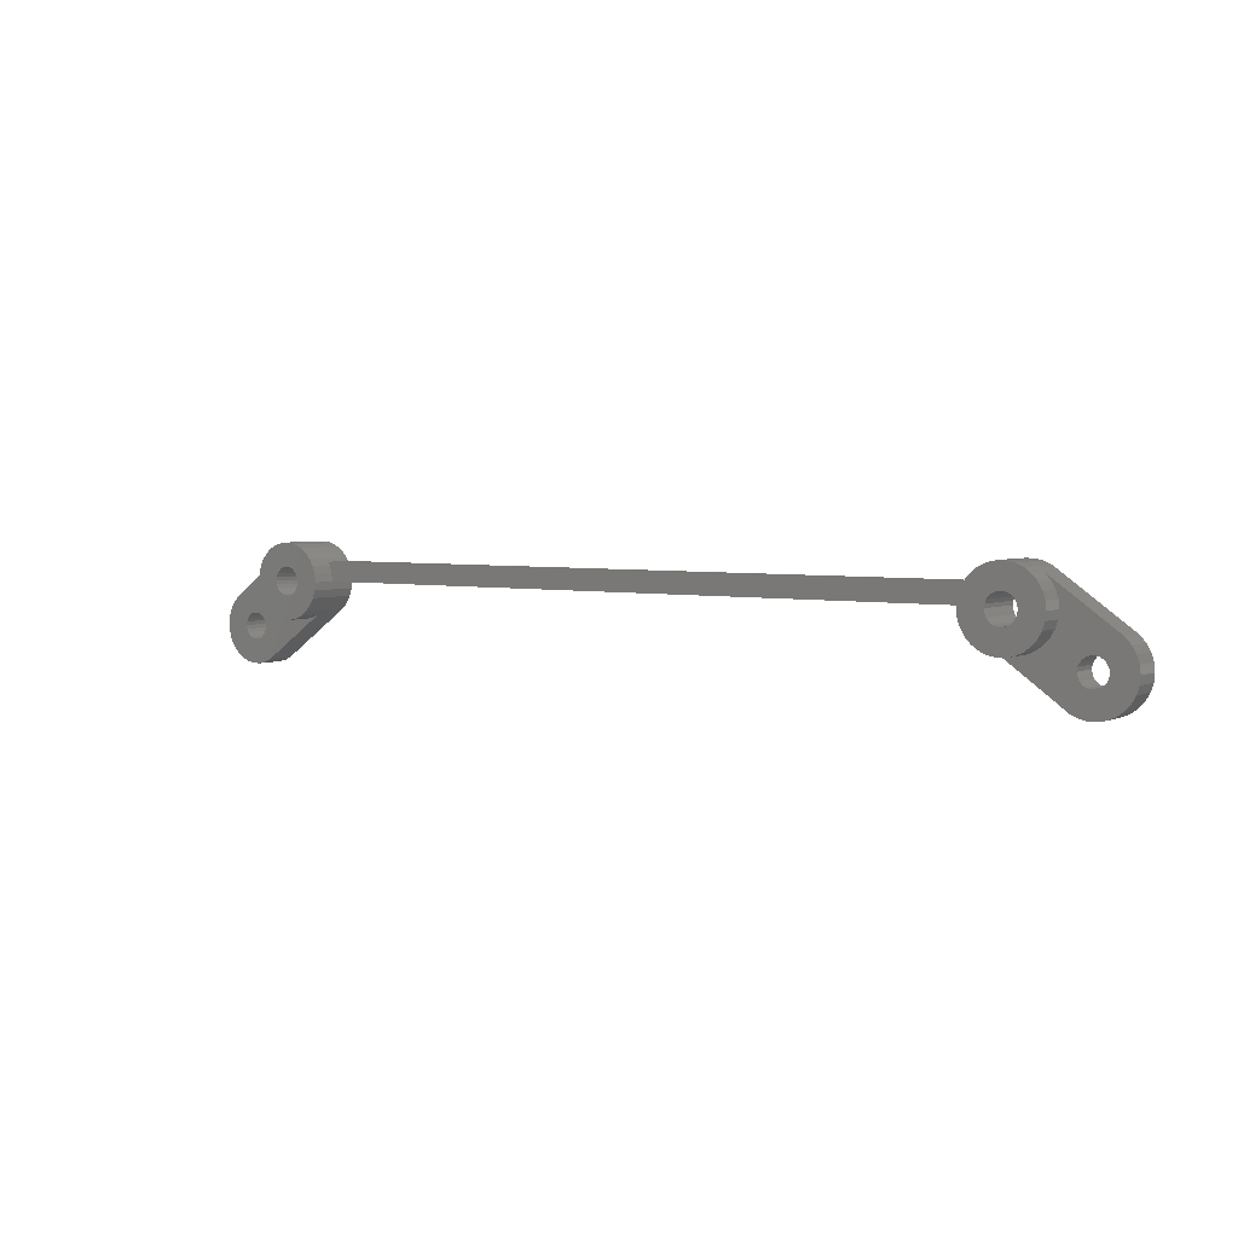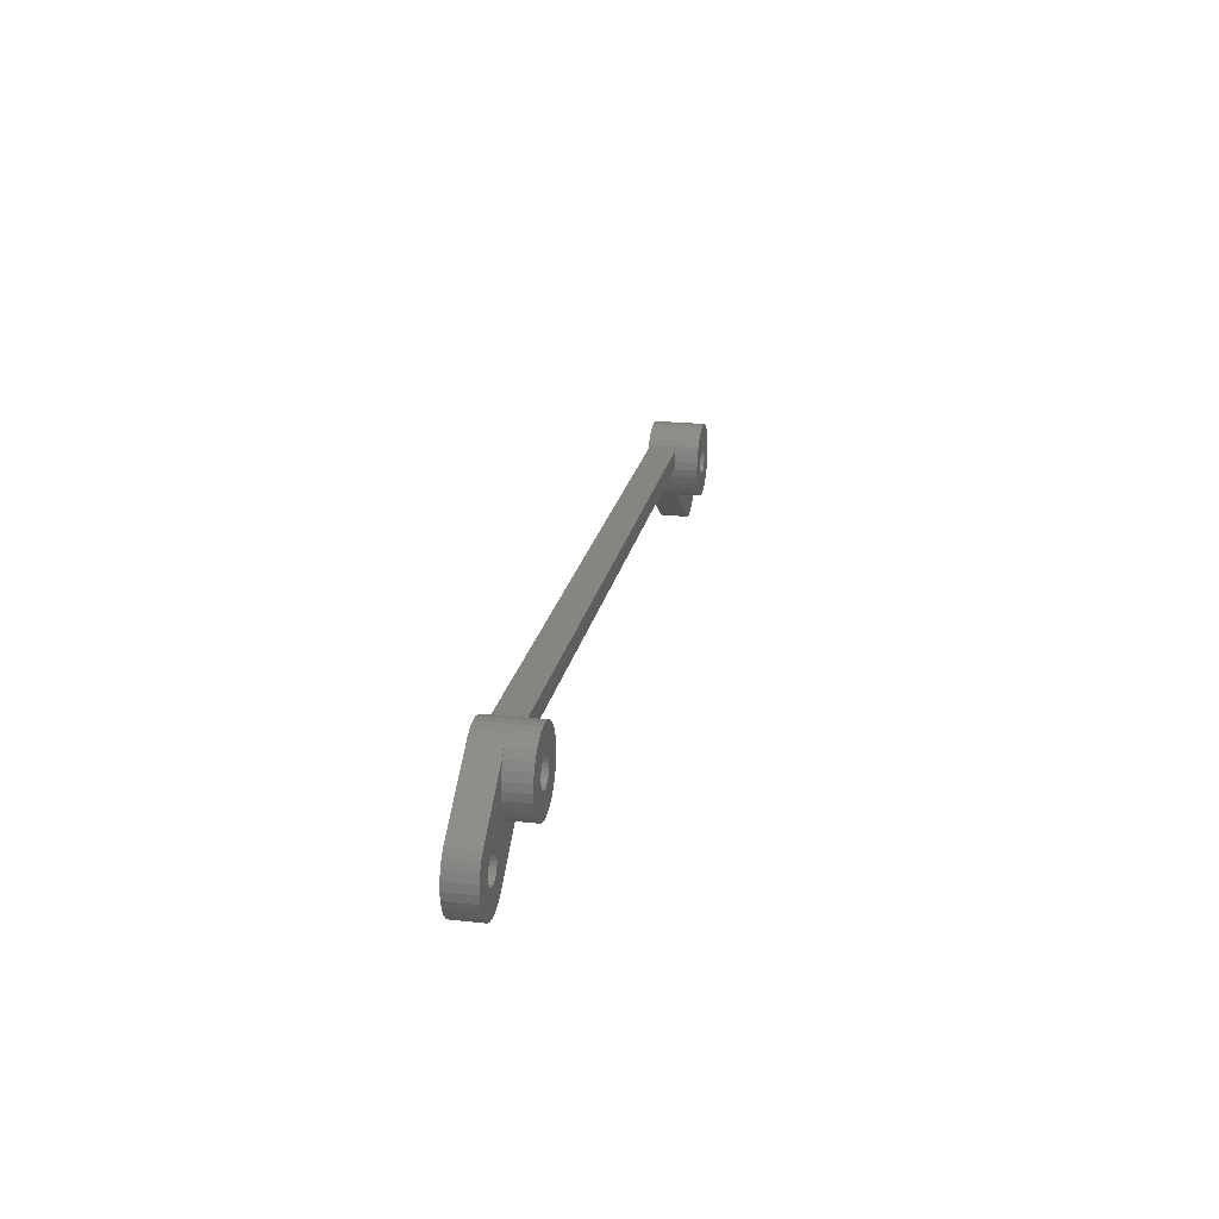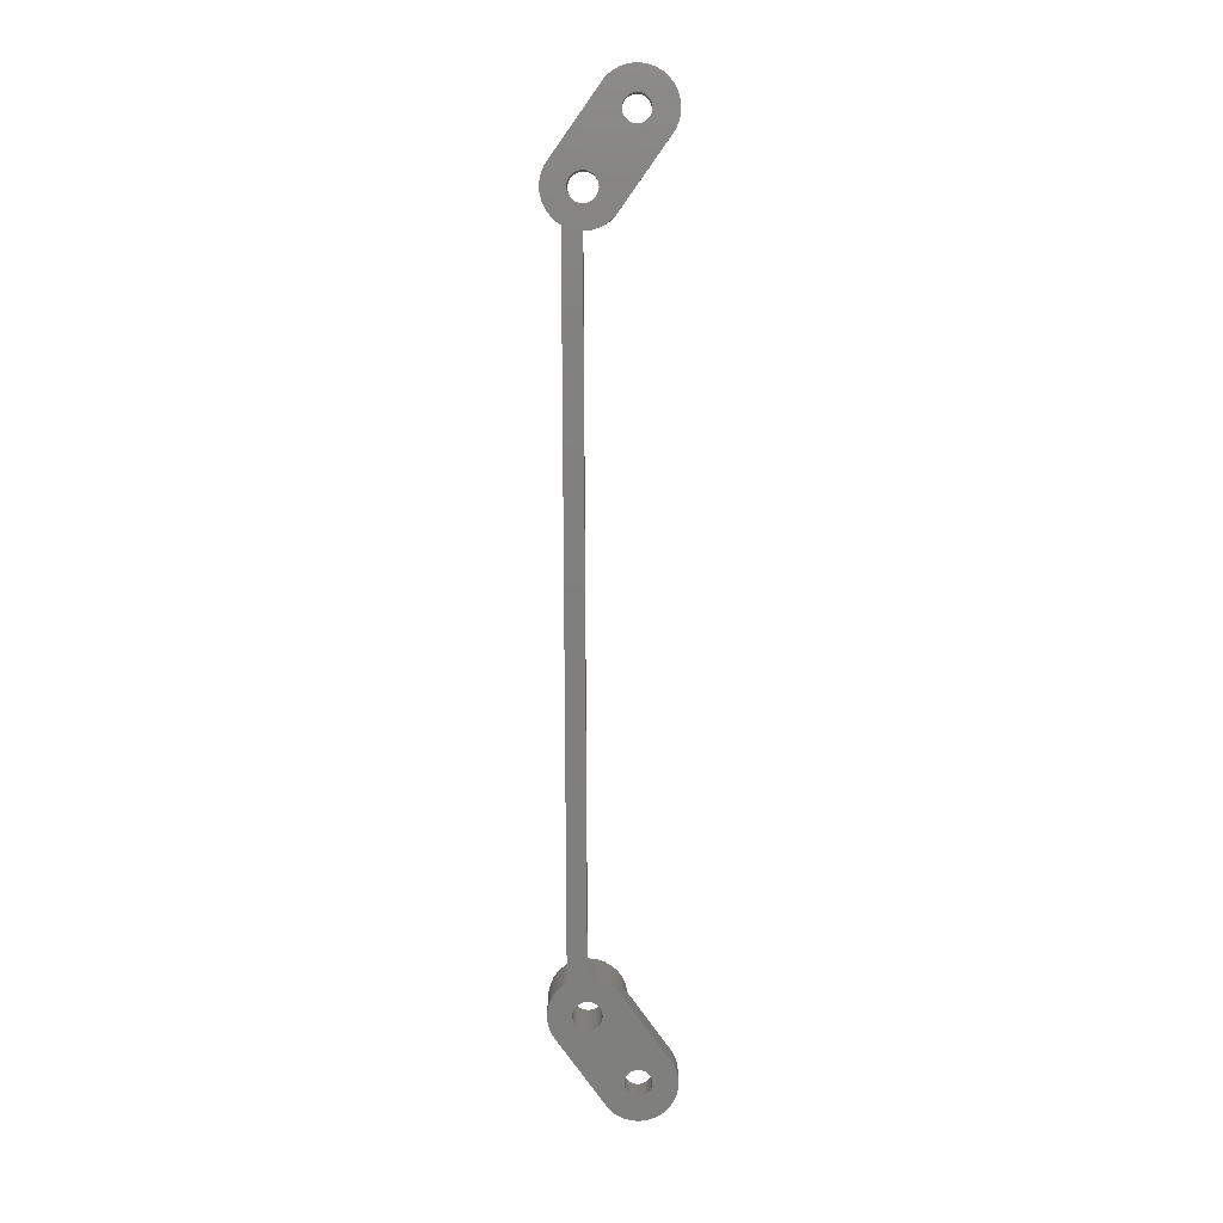
<metadata>
{"format":"stl","ext":"stl","renderer":"f3d","projection":"perspective","resolution":1024,"background":"white","views":[{"elev":3.8,"azim":35.5,"up":"+Y"},{"elev":21.7,"azim":-79.0,"up":"+Y"},{"elev":-79.5,"azim":-89.8,"up":"+Z"}]}
</metadata>
<code>
# stl→obj: 378 verts, 768 faces
v 51 1 26
v 50.91 1.832 23
v 50.91 1.832 26
v 51 1 23
v 36.09 5.168 23
v 36 6 26
v 36 6 23
v 36.09 5.168 28.5
v 36 6 28.5
v 42 9.464 26
v 41.24 9.804 28.5
v 42 9.464 28.5
v 41.24 9.804 23
v 42 9.464 23
v 50.24 3.351 26
v 49.68 3.973 23
v 49.68 3.973 26
v 50.24 3.351 23
v 38 9.464 23
v 37.32 8.973 28.5
v 38 9.464 28.5
v 37.32 8.973 23
v 39.58 9.978 23
v 38.76 9.804 28.5
v 39.58 9.978 28.5
v 38.76 9.804 23
v 49 -2.464 23
v 49.68 -1.973 26
v 49 -2.464 26
v 49.68 -1.973 23
v 50.65 2.627 26
v 50.65 2.627 23
v 49 4.464 23
v 49 4.464 26
v 36.56 8 26
v 36.76 8.351 23
v 36.56 8 23
v 36.76 8.351 28.5
v 36.35 7.627 28.5
v 36.35 7.627 26
v 40.42 9.978 23
v 40.42 9.978 28.5
v 50.91 0.1684 26
v 50.91 0.1684 23
v 48.24 -2.804 23
v 48.24 -2.804 26
v 37.32 3.027 28.5
v 38 2.536 26
v 38 2.536 28.5
v 37.32 3.027 23
v 38 2.536 23
v 45 -2.464 23
v 45.76 -2.804 26
v 45 -2.464 26
v 45.76 -2.804 23
v 36.76 3.649 28.5
v 36.76 3.649 23
v 36.35 4.373 23
v 36.35 4.373 28.5
v -38 2.536 23
v -45.66 0.6056 23
v -45.6 1 23
v -46.42 -0.2735 23
v -45 -2.464 23
v -45.76 -2.804 23
v -45.82 0.2431 23
v -46.08 -0.05805 23
v -46.8 -0.3857 23
v -46.58 -2.978 23
v -47.2 -0.3857 23
v -47.42 -2.978 23
v -48.24 -2.804 23
v -47.58 -0.2735 23
v -49 -2.464 23
v -47.92 -0.05805 23
v -49.68 -1.973 23
v -50.24 -1.351 23
v -48.18 0.2431 23
v -38.94 7.061 23
v -36.76 8.351 23
v -38.7 6.75 23
v -37.32 8.973 23
v -39.25 7.299 23
v -38 9.464 23
v -38.76 9.804 23
v -39.61 7.449 23
v -39.58 9.978 23
v -40 7.5 23
v -40.42 9.978 23
v -40.39 7.449 23
v -41.24 9.804 23
v -40.75 7.299 23
v -42 9.464 23
v -41.06 7.061 23
v -41.3 6.75 23
v -41.45 6.388 23
v -49 4.464 23
v -41.5 6 23
v 41.45 6.388 23
v 41.3 6.75 23
v 41.06 7.061 23
v 40.75 7.299 23
v 40.39 7.449 23
v 40 7.5 23
v 39.61 7.449 23
v 39.25 7.299 23
v 38.94 7.061 23
v 38.7 6.75 23
v 38.55 6.388 23
v 38.5 6 23
v 38.7 5.25 23
v 38.55 5.612 23
v -36 6 23
v -38.55 5.612 23
v -36.09 5.168 23
v -36.35 4.373 23
v -36.56 8 23
v -38.5 6 23
v -38.7 5.25 23
v -36.76 3.649 23
v -38.55 6.388 23
v -38.94 4.939 23
v -37.32 3.027 23
v -39.25 4.701 23
v -39.61 4.551 23
v -40 4.5 23
v -40.39 4.551 23
v -40.75 4.701 23
v -46.42 2.273 23
v -41.45 5.612 23
v -45.66 1.394 23
v -41.06 4.939 23
v -45.82 1.757 23
v -41.3 5.25 23
v -46.08 2.058 23
v -46.8 2.386 23
v -47.2 2.386 23
v -47.58 2.273 23
v -47.92 2.058 23
v -50.24 3.351 23
v -48.18 1.757 23
v -50.65 -0.6269 23
v -50.65 2.627 23
v -48.34 1.394 23
v -48.34 0.6056 23
v -50.91 0.1684 23
v -49.68 3.973 23
v -48.4 1 23
v -51 1 23
v -50.91 1.832 23
v 48.4 1 23
v 48.34 0.6056 23
v 50.65 -0.6269 23
v 48.18 0.2431 23
v 50.24 -1.351 23
v 48.34 1.394 23
v 47.92 -0.05805 23
v 48.18 1.757 23
v 47.58 -0.2735 23
v 47.2 -0.3857 23
v 47.42 -2.978 23
v 46.8 -0.3857 23
v 46.58 -2.978 23
v 46.42 -0.2735 23
v 46.08 -0.05805 23
v 45.82 0.2431 23
v 45.66 0.6056 23
v 47.92 2.058 23
v 47.58 2.273 23
v 47.2 2.386 23
v 46.8 2.386 23
v 46.42 2.273 23
v 41.45 5.612 23
v 46.08 2.058 23
v 45.6 1 23
v 41.5 6 23
v 41.3 5.25 23
v 45.82 1.757 23
v 41.06 4.939 23
v 45.66 1.394 23
v 40.39 4.551 23
v 40.75 4.701 23
v 40 4.5 23
v 39.61 4.551 23
v 39.25 4.701 23
v 38.94 4.939 23
v 36.09 6.832 26
v -36 6 26
v -36.09 6.832 26
v -36.35 7.627 26
v -36.56 8 26
v 48.4 1 26
v 48.34 1.394 26
v 48.18 1.757 26
v 48.34 0.6056 26
v 47.92 2.058 26
v 50.65 -0.6269 26
v 48.18 0.2431 26
v 50.24 -1.351 26
v 47.58 2.273 26
v 47.2 2.386 26
v 46.8 2.386 26
v 43.91 5.168 26
v 46.42 2.273 26
v 42.68 3.027 26
v 45.6 1 26
v 45.66 1.394 26
v 43.24 3.649 26
v 46.08 2.058 26
v 43.65 4.373 26
v 44 6 26
v 43.91 6.832 26
v 43.65 7.627 26
v 43.24 8.351 26
v 42.68 8.973 26
v 47.92 -0.05805 26
v 47.58 -0.2735 26
v 47.2 -0.3857 26
v 47.42 -2.978 26
v 46.8 -0.3857 26
v 46.58 -2.978 26
v 46.42 -0.2735 26
v 46.08 -0.05805 26
v 45.82 0.2431 26
v 45.66 0.6056 26
v 45.82 1.757 26
v 42 2.536 26
v 41.24 2.196 26
v 40.42 2.022 26
v 39.58 2.022 26
v 38.76 2.196 26
v -49.68 3.973 26
v -50.24 3.351 26
v -49 -2.464 26
v -49.68 -1.973 26
v -36.09 5.168 28.5
v -36 6 28.5
v -45.76 -2.804 26
v -46.58 -2.978 26
v -38 2.536 26
v -45 -2.464 26
v -49 4.464 26
v -50.65 -0.6269 26
v -50.24 -1.351 26
v -50.91 0.1684 26
v -50.65 2.627 26
v -42 9.464 26
v -36.76 8.351 28.5
v -36.35 7.627 28.5
v -37.32 3.027 28.5
v -36.76 3.649 28.5
v -47.42 -2.978 26
v -48.24 -2.804 26
v -51 1 26
v -44 6 26
v -43.91 6.832 26
v -45.6 1 26
v -45.66 1.394 26
v -45.82 1.757 26
v -43.65 7.627 26
v -46.08 2.058 26
v -46.42 2.273 26
v -46.8 2.386 26
v -43.24 8.351 26
v -47.2 2.386 26
v -47.58 2.273 26
v -47.92 2.058 26
v -48.18 1.757 26
v -42.68 8.973 26
v -38.76 2.196 26
v -39.58 2.022 26
v -40.42 2.022 26
v -41.24 2.196 26
v -42 2.536 26
v -42.68 3.027 26
v -43.24 3.649 26
v -43.65 4.373 26
v -43.91 5.168 26
v -45.66 0.6056 26
v -45.82 0.2431 26
v -46.08 -0.05805 26
v -46.42 -0.2735 26
v -46.8 -0.3857 26
v -47.2 -0.3857 26
v -47.58 -0.2735 26
v -47.92 -0.05805 26
v -48.18 0.2431 26
v -48.34 0.6056 26
v -48.4 1 26
v -48.34 1.394 26
v -50.91 1.832 26
v -41.24 9.804 28.5
v -42 9.464 28.5
v -38.76 9.804 28.5
v -38 9.464 28.5
v -36.35 4.373 28.5
v -38 2.536 28.5
v -39.58 9.978 28.5
v -40.42 9.978 28.5
v -37.32 8.973 28.5
v -36.09 6.832 28.5
v -43.91 6.832 28.5
v -44 6 28.5
v -43.24 8.351 28.5
v -43.65 7.627 28.5
v -42.68 8.973 28.5
v -43.65 4.373 28.5
v -43.24 3.649 28.5
v -38.5 6 28.5
v -38.55 6.388 28.5
v -38.7 6.75 28.5
v -38.55 5.612 28.5
v -38.94 7.061 28.5
v -39.25 7.299 28.5
v -38.7 5.25 28.5
v -39.61 7.449 28.5
v -40 7.5 28.5
v -40.39 7.449 28.5
v -40.75 7.299 28.5
v -41.06 7.061 28.5
v -41.3 6.75 28.5
v -38.94 4.939 28.5
v -39.25 4.701 28.5
v -38.76 2.196 28.5
v -39.61 4.551 28.5
v -39.58 2.022 28.5
v -40 4.5 28.5
v -40.42 2.022 28.5
v -40.39 4.551 28.5
v -41.24 2.196 28.5
v -40.75 4.701 28.5
v -42.68 3.027 28.5
v -41.06 4.939 28.5
v -41.3 5.25 28.5
v -41.45 5.612 28.5
v -43.91 5.168 28.5
v -41.5 6 28.5
v -42 2.536 28.5
v -41.45 6.388 28.5
v 42.68 8.973 28.5
v 36.09 6.832 28.5
v 43.91 5.168 28.5
v 44 6 28.5
v 39.58 2.022 28.5
v 38.76 2.196 28.5
v 43.24 8.351 28.5
v 42.68 3.027 28.5
v 43.24 3.649 28.5
v 43.91 6.832 28.5
v 43.65 7.627 28.5
v 41.24 2.196 28.5
v 40.42 2.022 28.5
v 43.65 4.373 28.5
v 42 2.536 28.5
v 41.5 6 28.5
v 41.45 6.388 28.5
v 41.3 6.75 28.5
v 41.45 5.612 28.5
v 41.06 7.061 28.5
v 40.75 7.299 28.5
v 41.3 5.25 28.5
v 40.39 7.449 28.5
v 40 7.5 28.5
v 39.61 7.449 28.5
v 39.25 7.299 28.5
v 38.94 7.061 28.5
v 38.7 6.75 28.5
v 41.06 4.939 28.5
v 40.75 4.701 28.5
v 40.39 4.551 28.5
v 40 4.5 28.5
v 39.61 4.551 28.5
v 39.25 4.701 28.5
v 38.94 4.939 28.5
v 38.7 5.25 28.5
v 38.55 5.612 28.5
v 38.5 6 28.5
v 38.55 6.388 28.5
f 1 2 3
f 2 1 4
f 5 6 7
f 8 6 5
f 6 8 9
f 10 11 12
f 13 10 14
f 10 13 11
f 15 16 17
f 16 15 18
f 19 20 21
f 20 19 22
f 23 24 25
f 24 23 26
f 27 28 29
f 28 27 30
f 31 18 15
f 18 31 32
f 3 32 31
f 32 3 2
f 33 10 34
f 10 33 14
f 16 34 17
f 34 16 33
f 35 36 37
f 36 35 38
f 39 35 40
f 35 39 38
f 36 20 22
f 20 36 38
f 26 21 24
f 21 26 19
f 41 25 42
f 25 41 23
f 43 4 1
f 4 43 44
f 45 29 46
f 29 45 27
f 47 48 49
f 50 48 47
f 48 50 51
f 52 53 54
f 53 52 55
f 50 56 57
f 56 50 47
f 58 8 5
f 8 58 59
f 60 61 62
f 63 64 65
f 64 66 61
f 64 67 66
f 64 63 67
f 68 65 69
f 65 68 63
f 69 70 68
f 71 70 69
f 72 70 71
f 70 72 73
f 74 73 72
f 73 74 75
f 76 75 74
f 77 75 76
f 75 77 78
f 79 80 81
f 80 79 82
f 83 82 79
f 82 83 84
f 84 83 85
f 86 85 83
f 85 86 87
f 88 87 86
f 89 88 90
f 88 89 87
f 91 90 92
f 93 92 94
f 90 91 89
f 93 94 95
f 93 95 96
f 97 96 98
f 92 93 91
f 33 99 14
f 100 14 99
f 101 14 100
f 102 14 101
f 14 102 13
f 103 13 102
f 13 103 41
f 104 41 103
f 23 104 105
f 104 23 41
f 26 105 106
f 22 106 107
f 105 26 23
f 36 107 108
f 37 108 109
f 7 109 110
f 58 111 57
f 108 37 36
f 111 58 112
f 106 19 26
f 5 112 58
f 106 22 19
f 107 36 22
f 112 5 110
f 7 110 5
f 109 7 37
f 113 37 7
f 114 115 116
f 113 117 37
f 118 115 114
f 119 116 120
f 121 113 118
f 122 120 123
f 113 121 117
f 124 123 60
f 81 117 121
f 117 81 80
f 115 118 113
f 116 119 114
f 120 122 119
f 123 124 122
f 60 125 124
f 60 126 125
f 60 127 126
f 62 127 60
f 127 62 128
f 129 98 130
f 61 60 64
f 131 128 62
f 128 131 132
f 133 132 131
f 132 133 134
f 135 134 133
f 134 135 130
f 129 130 135
f 98 129 97
f 97 129 136
f 97 136 137
f 97 137 138
f 97 138 139
f 140 139 141
f 142 78 77
f 96 97 93
f 143 141 144
f 78 142 145
f 146 145 142
f 139 147 97
f 145 146 148
f 139 140 147
f 149 148 146
f 141 143 140
f 150 148 149
f 144 150 143
f 148 150 144
f 151 4 44
f 152 44 153
f 4 151 2
f 154 153 155
f 156 2 151
f 157 155 30
f 2 156 32
f 157 30 27
f 158 32 156
f 32 158 18
f 44 152 151
f 159 27 45
f 153 154 152
f 155 157 154
f 27 159 157
f 160 45 161
f 45 160 159
f 161 162 160
f 163 162 161
f 55 162 163
f 162 55 164
f 52 164 55
f 164 52 165
f 165 52 166
f 166 52 167
f 51 167 52
f 168 18 158
f 18 168 16
f 16 168 33
f 169 33 168
f 170 33 169
f 171 33 170
f 172 33 171
f 173 172 174
f 167 51 175
f 172 176 33
f 177 174 178
f 179 178 180
f 181 175 51
f 99 33 176
f 172 173 176
f 174 177 173
f 178 179 177
f 180 182 179
f 175 182 180
f 182 175 181
f 181 51 183
f 183 51 184
f 184 51 185
f 186 57 111
f 57 186 50
f 185 50 186
f 50 185 51
f 187 188 6
f 189 187 40
f 190 40 35
f 187 189 188
f 40 190 189
f 190 35 191
f 192 1 3
f 193 3 31
f 1 192 43
f 194 31 15
f 195 43 192
f 196 15 17
f 43 195 197
f 196 17 34
f 198 197 195
f 197 198 199
f 3 193 192
f 31 194 193
f 15 196 194
f 34 200 196
f 34 201 200
f 34 202 201
f 203 202 34
f 202 203 204
f 205 206 207
f 208 209 210
f 204 210 209
f 210 204 203
f 203 34 211
f 34 212 211
f 34 213 212
f 34 214 213
f 34 215 214
f 215 34 10
f 216 199 198
f 199 216 28
f 28 216 29
f 217 29 216
f 29 217 46
f 218 46 217
f 46 218 219
f 220 219 218
f 220 221 219
f 53 220 222
f 54 222 223
f 54 223 224
f 220 53 221
f 54 224 225
f 54 225 206
f 222 54 53
f 209 208 226
f 226 208 207
f 205 207 208
f 206 205 227
f 206 227 54
f 228 54 227
f 229 54 228
f 230 54 229
f 231 54 230
f 54 231 48
f 13 42 11
f 42 13 41
f 55 221 53
f 221 55 163
f 161 46 219
f 46 161 45
f 199 153 197
f 153 199 155
f 28 155 199
f 155 28 30
f 197 44 43
f 44 197 153
f 51 54 48
f 54 51 52
f 57 59 58
f 59 57 56
f 163 219 221
f 219 163 161
f 140 232 147
f 232 140 233
f 76 234 235
f 234 76 74
f 236 188 237
f 115 188 236
f 188 115 113
f 69 238 239
f 238 69 65
f 64 240 241
f 240 64 60
f 97 232 242
f 232 97 147
f 77 243 142
f 243 77 244
f 142 245 146
f 245 142 243
f 143 233 140
f 233 143 246
f 93 242 247
f 242 93 97
f 248 191 80
f 249 191 248
f 191 249 190
f 80 191 117
f 250 120 251
f 120 250 123
f 76 244 77
f 244 76 235
f 72 252 253
f 252 72 71
f 71 239 252
f 239 71 69
f 65 241 238
f 241 65 64
f 146 254 149
f 254 146 245
f 242 255 256
f 255 257 241
f 255 258 257
f 255 259 258
f 242 256 260
f 255 261 259
f 255 262 261
f 255 263 262
f 242 260 264
f 255 242 263
f 263 242 265
f 265 242 266
f 266 242 267
f 267 233 268
f 233 267 232
f 232 267 242
f 269 242 264
f 242 269 247
f 270 241 240
f 271 241 270
f 272 241 271
f 273 241 272
f 274 241 273
f 275 241 274
f 276 241 275
f 277 241 276
f 278 241 277
f 241 278 255
f 279 241 257
f 280 241 279
f 281 241 280
f 282 241 281
f 241 282 238
f 283 238 282
f 238 283 239
f 284 239 283
f 284 252 239
f 253 284 285
f 234 285 286
f 244 286 287
f 284 253 252
f 243 287 288
f 245 288 289
f 246 268 233
f 285 234 253
f 268 246 290
f 286 235 234
f 291 290 246
f 286 244 235
f 290 291 289
f 287 243 244
f 254 289 291
f 288 245 243
f 289 254 245
f 149 291 150
f 291 149 254
f 292 247 293
f 91 247 292
f 247 91 93
f 84 294 295
f 294 84 85
f 296 115 236
f 115 296 116
f 251 116 296
f 116 251 120
f 74 253 234
f 253 74 72
f 240 250 297
f 123 240 60
f 240 123 250
f 85 298 294
f 298 85 87
f 87 299 298
f 299 87 89
f 248 82 300
f 82 248 80
f 150 246 143
f 246 150 291
f 89 292 299
f 292 89 91
f 82 295 300
f 295 82 84
f 113 6 188
f 6 113 7
f 37 191 35
f 191 37 117
f 301 190 249
f 190 301 189
f 255 302 256
f 302 255 303
f 260 304 264
f 304 260 305
f 247 306 293
f 306 247 269
f 264 306 269
f 306 264 304
f 237 189 301
f 189 237 188
f 276 307 277
f 307 276 308
f 309 237 301
f 310 301 249
f 237 309 236
f 311 249 248
f 312 236 309
f 313 248 300
f 236 312 296
f 314 300 295
f 315 296 312
f 296 315 251
f 301 310 309
f 249 311 310
f 314 295 294
f 248 313 311
f 300 314 313
f 316 294 298
f 294 316 314
f 298 317 316
f 299 317 298
f 317 299 318
f 292 318 299
f 318 292 319
f 293 319 292
f 306 319 293
f 319 306 320
f 304 320 306
f 320 304 321
f 322 251 315
f 251 322 250
f 323 250 322
f 250 323 297
f 297 323 324
f 325 324 323
f 324 325 326
f 327 326 325
f 328 327 329
f 327 328 326
f 330 329 331
f 332 331 333
f 329 330 328
f 308 333 334
f 307 334 335
f 336 335 337
f 305 321 304
f 331 338 330
f 321 305 339
f 331 332 338
f 302 339 305
f 333 308 332
f 339 302 337
f 334 307 308
f 303 337 302
f 335 336 307
f 337 303 336
f 256 305 260
f 305 256 302
f 272 326 328
f 326 272 271
f 271 324 326
f 324 271 270
f 270 297 324
f 297 270 240
f 273 328 330
f 328 273 272
f 277 336 278
f 336 277 307
f 278 303 255
f 303 278 336
f 275 308 276
f 308 275 332
f 275 338 332
f 338 275 274
f 274 330 338
f 330 274 273
f 215 12 340
f 12 215 10
f 6 341 187
f 341 6 9
f 342 211 343
f 211 342 203
f 231 344 345
f 344 231 230
f 346 215 340
f 215 346 214
f 187 39 40
f 39 187 341
f 347 208 348
f 208 347 205
f 349 213 350
f 213 349 212
f 350 214 346
f 214 350 213
f 343 212 349
f 212 343 211
f 229 351 352
f 351 229 228
f 348 210 353
f 210 348 208
f 353 203 342
f 203 353 210
f 228 354 351
f 354 228 227
f 227 347 354
f 347 227 205
f 230 352 344
f 352 230 229
f 355 343 349
f 356 349 350
f 343 355 342
f 357 350 346
f 358 342 355
f 359 346 340
f 342 358 353
f 360 340 12
f 361 353 358
f 353 361 348
f 349 356 355
f 350 357 356
f 360 12 11
f 346 359 357
f 340 360 359
f 362 11 42
f 11 362 360
f 42 363 362
f 25 363 42
f 363 25 364
f 24 364 25
f 364 24 365
f 21 365 24
f 20 365 21
f 365 20 366
f 38 366 20
f 366 38 367
f 368 348 361
f 348 368 347
f 369 347 368
f 347 369 354
f 354 369 351
f 370 351 369
f 351 370 352
f 371 352 370
f 344 371 372
f 371 344 352
f 345 372 373
f 47 373 374
f 372 345 344
f 56 374 375
f 59 375 376
f 8 376 377
f 39 367 38
f 373 49 345
f 367 39 378
f 373 47 49
f 341 378 39
f 374 56 47
f 378 341 377
f 375 59 56
f 9 377 341
f 376 8 59
f 377 9 8
f 48 345 49
f 345 48 231
f 118 310 121
f 310 118 309
f 337 96 339
f 96 337 98
f 88 316 317
f 316 88 86
f 125 327 325
f 327 125 126
f 124 325 323
f 325 124 125
f 83 313 314
f 313 83 79
f 121 311 81
f 311 121 310
f 86 314 316
f 314 86 83
f 94 319 320
f 319 94 92
f 321 94 320
f 94 321 95
f 92 318 319
f 318 92 90
f 81 313 79
f 313 81 311
f 339 95 321
f 95 339 96
f 90 317 318
f 317 90 88
f 114 309 118
f 309 114 312
f 119 312 114
f 312 119 315
f 127 331 329
f 331 127 128
f 333 134 334
f 134 333 132
f 122 323 322
f 323 122 124
f 126 329 327
f 329 126 127
f 128 333 331
f 333 128 132
f 334 130 335
f 130 334 134
f 335 98 337
f 98 335 130
f 122 315 119
f 315 122 322
f 176 356 99
f 356 176 355
f 105 363 364
f 363 105 104
f 181 371 370
f 371 181 183
f 102 359 360
f 359 102 101
f 99 357 100
f 357 99 356
f 367 107 366
f 107 367 108
f 106 364 365
f 364 106 105
f 375 112 376
f 112 375 111
f 100 359 101
f 359 100 357
f 104 362 363
f 362 104 103
f 103 360 362
f 360 103 102
f 378 108 367
f 108 378 109
f 377 109 378
f 109 377 110
f 376 110 377
f 110 376 112
f 107 365 366
f 365 107 106
f 173 355 176
f 355 173 358
f 182 370 369
f 370 182 181
f 177 358 173
f 358 177 361
f 184 373 372
f 373 184 185
f 374 111 375
f 111 374 186
f 179 369 368
f 369 179 182
f 183 372 371
f 372 183 184
f 185 374 373
f 374 185 186
f 179 361 177
f 361 179 368
f 151 193 156
f 193 151 192
f 169 196 200
f 196 169 168
f 225 175 206
f 175 225 167
f 160 220 218
f 220 160 162
f 158 196 168
f 196 158 194
f 156 194 158
f 194 156 193
f 171 201 202
f 201 171 170
f 174 204 209
f 204 174 172
f 206 180 207
f 180 206 175
f 226 174 209
f 174 226 178
f 157 198 154
f 198 157 216
f 224 167 225
f 167 224 166
f 170 200 201
f 200 170 169
f 207 178 226
f 178 207 180
f 172 202 204
f 202 172 171
f 154 195 152
f 195 154 198
f 159 218 217
f 218 159 160
f 157 217 216
f 217 157 159
f 164 223 222
f 223 164 165
f 223 166 224
f 166 223 165
f 152 192 151
f 192 152 195
f 162 222 220
f 222 162 164
f 62 258 131
f 258 62 257
f 129 261 262
f 261 129 135
f 288 148 289
f 148 288 145
f 68 284 283
f 284 68 70
f 133 261 135
f 261 133 259
f 131 259 133
f 259 131 258
f 137 263 265
f 263 137 136
f 139 266 267
f 266 139 138
f 289 144 290
f 144 289 148
f 268 139 267
f 139 268 141
f 67 280 66
f 280 67 281
f 287 145 288
f 145 287 78
f 136 262 263
f 262 136 129
f 290 141 268
f 141 290 144
f 138 265 266
f 265 138 137
f 66 279 61
f 279 66 280
f 63 283 282
f 283 63 68
f 67 282 281
f 282 67 63
f 73 286 285
f 286 73 75
f 286 78 287
f 78 286 75
f 61 257 62
f 257 61 279
f 70 285 284
f 285 70 73

</code>
